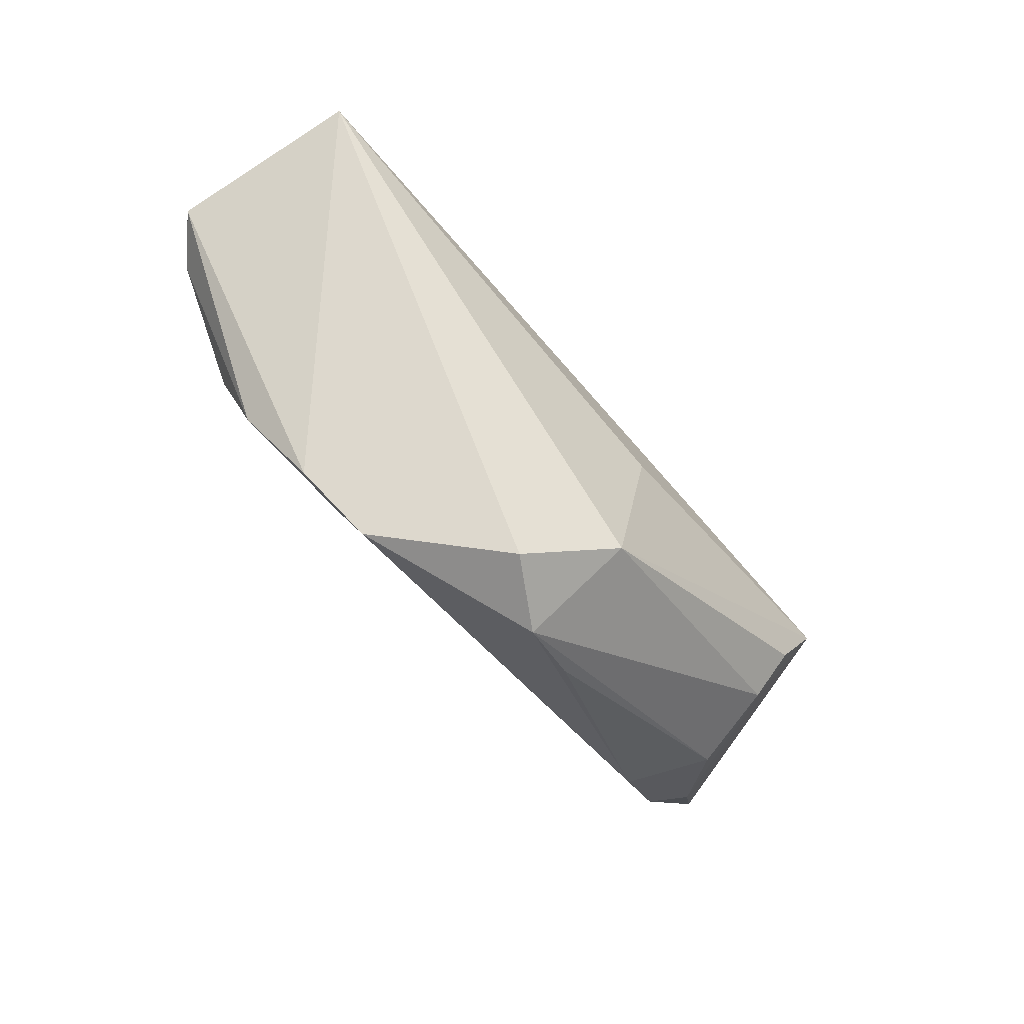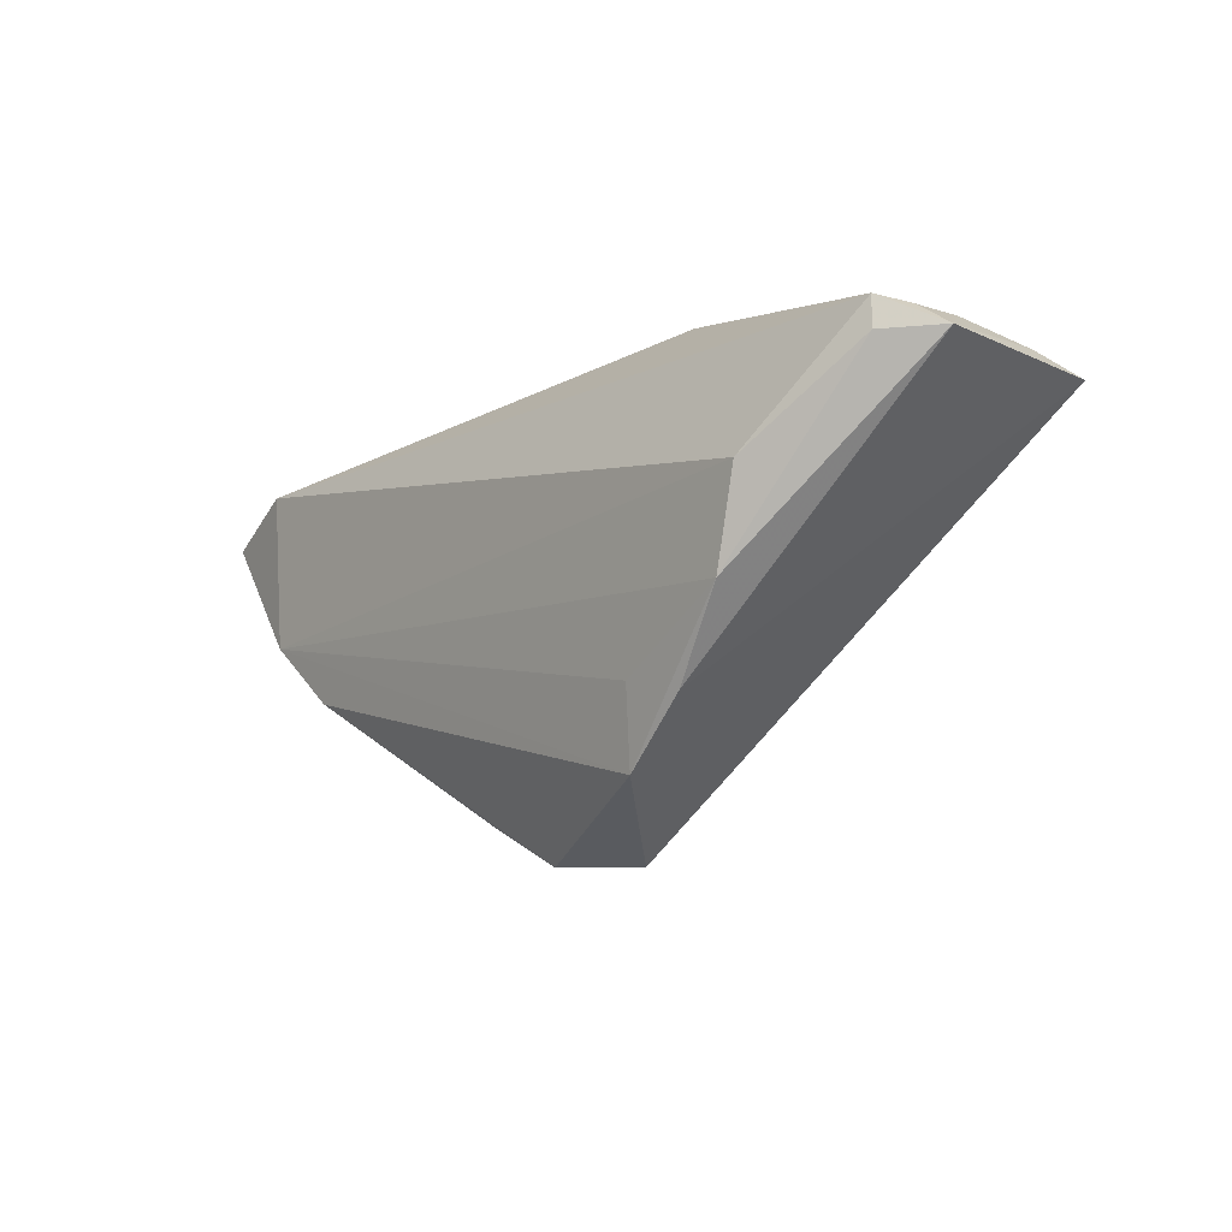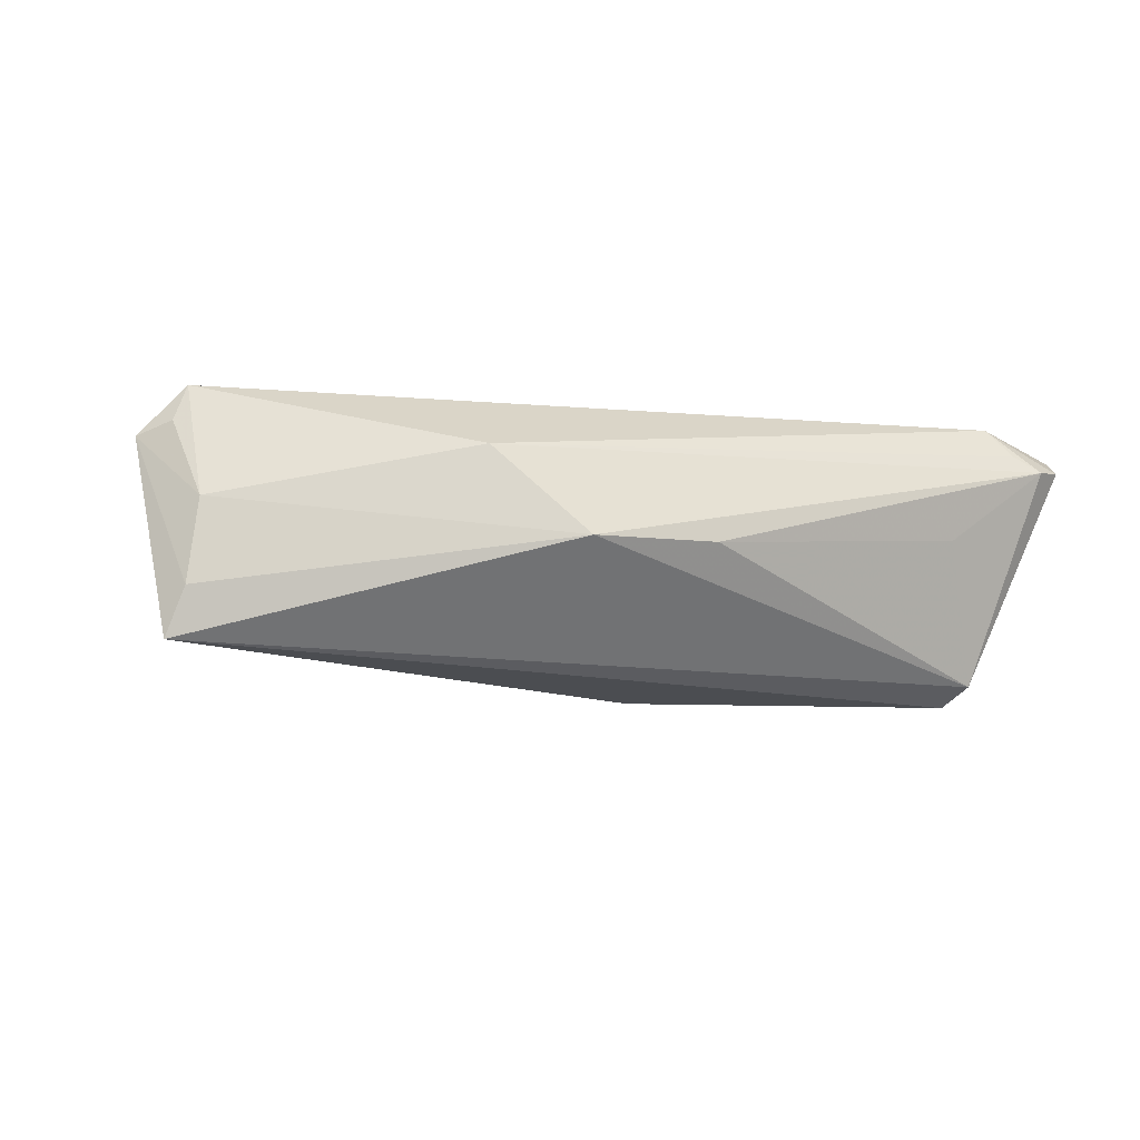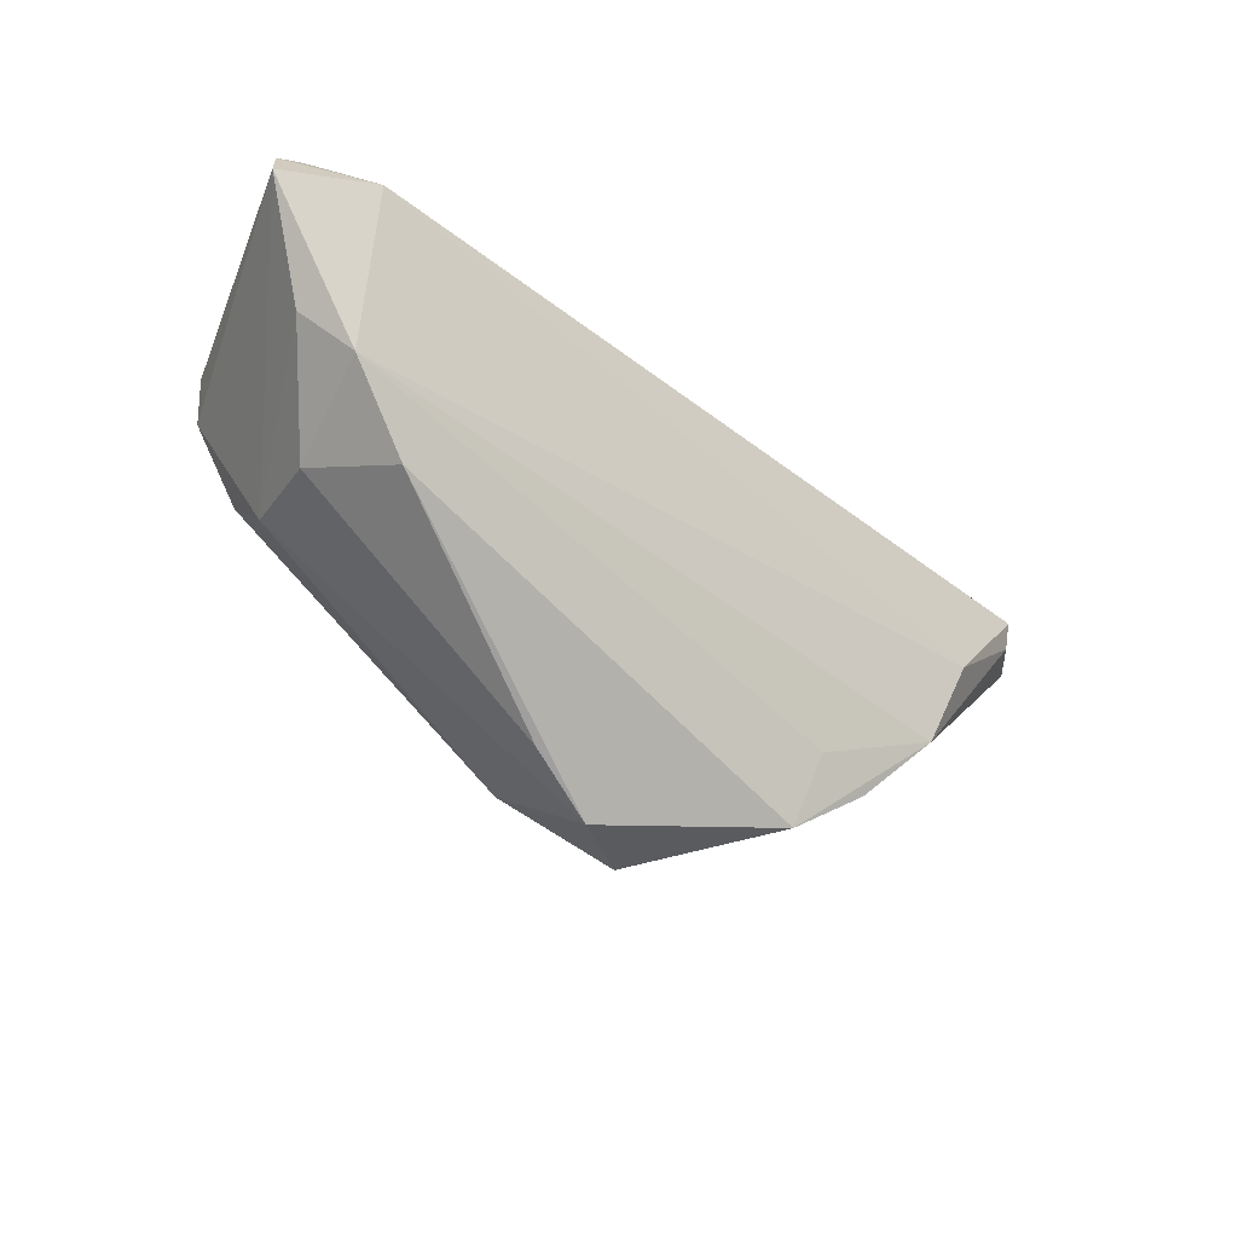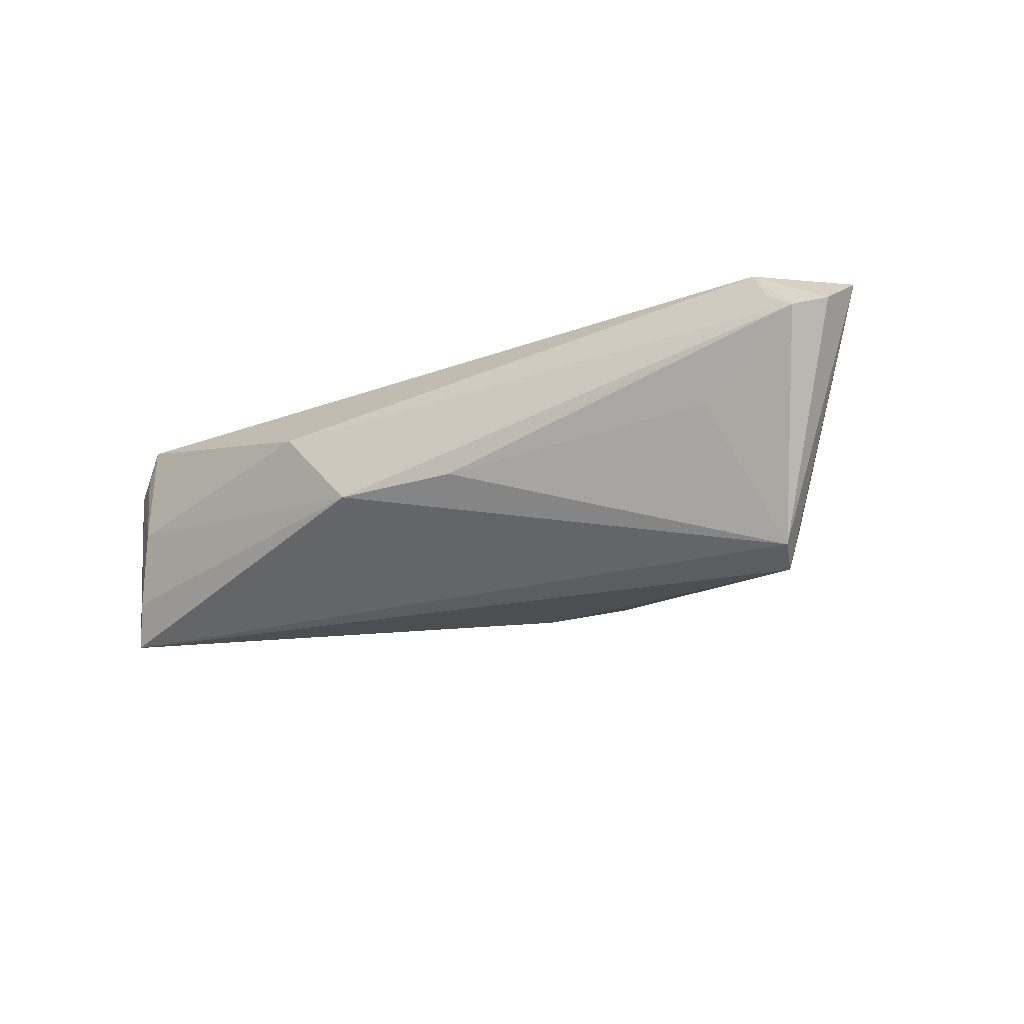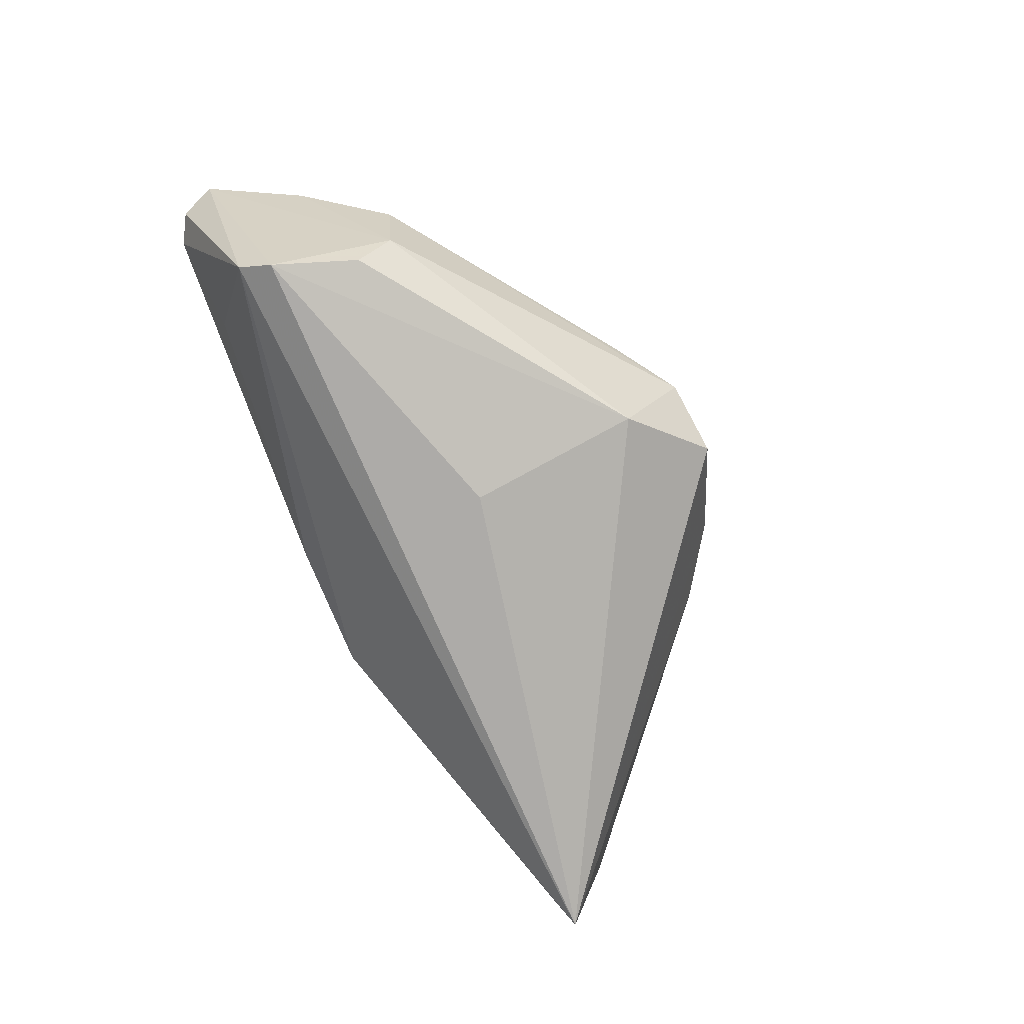
<metadata>
{"format":"obj","ext":"obj","renderer":"f3d","projection":"perspective","resolution":1024,"background":"white","views":[{"elev":-73.8,"azim":131.3,"up":"+Y"},{"elev":-21.4,"azim":50.4,"up":"+Y"},{"elev":-14.9,"azim":156.3,"up":"+Z"},{"elev":-29.2,"azim":-41.3,"up":"+Y"},{"elev":-15.8,"azim":-152.2,"up":"+Z"},{"elev":-77.0,"azim":-66.9,"up":"+Z"}]}
</metadata>
<code>
v -0.004925 0.02405 -0.003838
v 0.06144 0.004792 0.006431
v 0.05759 0.008226 -0.01821
v -0.04725 0.0004704 0.01474
v 0.05595 0.0104 -0.01215
v -0.006894 -0.02691 -0.01218
v 0.0362 -0.01614 0.01513
v -0.04659 0.02071 0.01694
v 0.01728 -0.03116 0.01049
v 0.0198 -0.02201 0.01316
v -0.05227 0.005049 0.01113
v 0.003268 -0.03563 -0.003568
v 0.0232 0.02035 0.005959
v -0.01418 -0.02893 0.003878
v -0.0566 0.02202 0.01178
v -0.0417 -0.001789 -0.01538
v -0.04711 0.01329 -0.01605
v 0.05633 0.008249 0.01236
v -0.0527 0.02405 0.01091
v -0.005861 -0.004138 -0.01837
v 0.01151 0.02405 -0.004795
v 0.04107 -0.005264 0.01694
v -0.03933 -0.008663 0.01273
v -0.05857 0.01771 0.01461
v -0.005802 -0.03478 0.002184
v -0.04002 0.02161 0.0008877
v -0.04919 0.023 0.01298
v -0.04213 -0.006228 -0.009233
v 0.05586 0.004569 0.01198
v 0.02713 -0.02487 0.01223
v -0.04581 0.008865 -0.01813
v 0.05786 0.007994 0.007946
v 0.05499 0.01119 -0.001714
v -0.04495 -0.006532 0.002523
f 24 31 28
f 3 6 20
f 20 31 3
f 6 31 20
f 3 31 17
f 17 21 3
f 17 31 24
f 30 3 2
f 30 9 3
f 16 31 6
f 6 28 16
f 16 28 31
f 3 21 5
f 21 33 5
f 2 3 5
f 5 33 2
f 21 17 1
f 24 28 11
f 25 28 6
f 13 33 21
f 13 27 8
f 24 8 15
f 15 17 24
f 26 1 17
f 1 26 19
f 21 1 19
f 17 15 19
f 8 27 19
f 19 15 8
f 19 26 17
f 19 13 21
f 27 13 19
f 9 30 7
f 7 10 9
f 7 30 2
f 2 29 7
f 34 11 28
f 28 25 34
f 12 25 6
f 9 25 12
f 12 6 3
f 3 9 12
f 33 13 18
f 18 29 2
f 18 13 8
f 22 18 8
f 22 7 29
f 29 18 22
f 23 25 9
f 2 33 32
f 32 18 2
f 33 18 32
f 14 34 25
f 25 23 14
f 14 23 34
f 24 11 4
f 4 8 24
f 11 34 4
f 34 23 4
f 4 22 8
f 7 22 4
f 10 7 4
f 9 10 4
f 4 23 9

</code>
